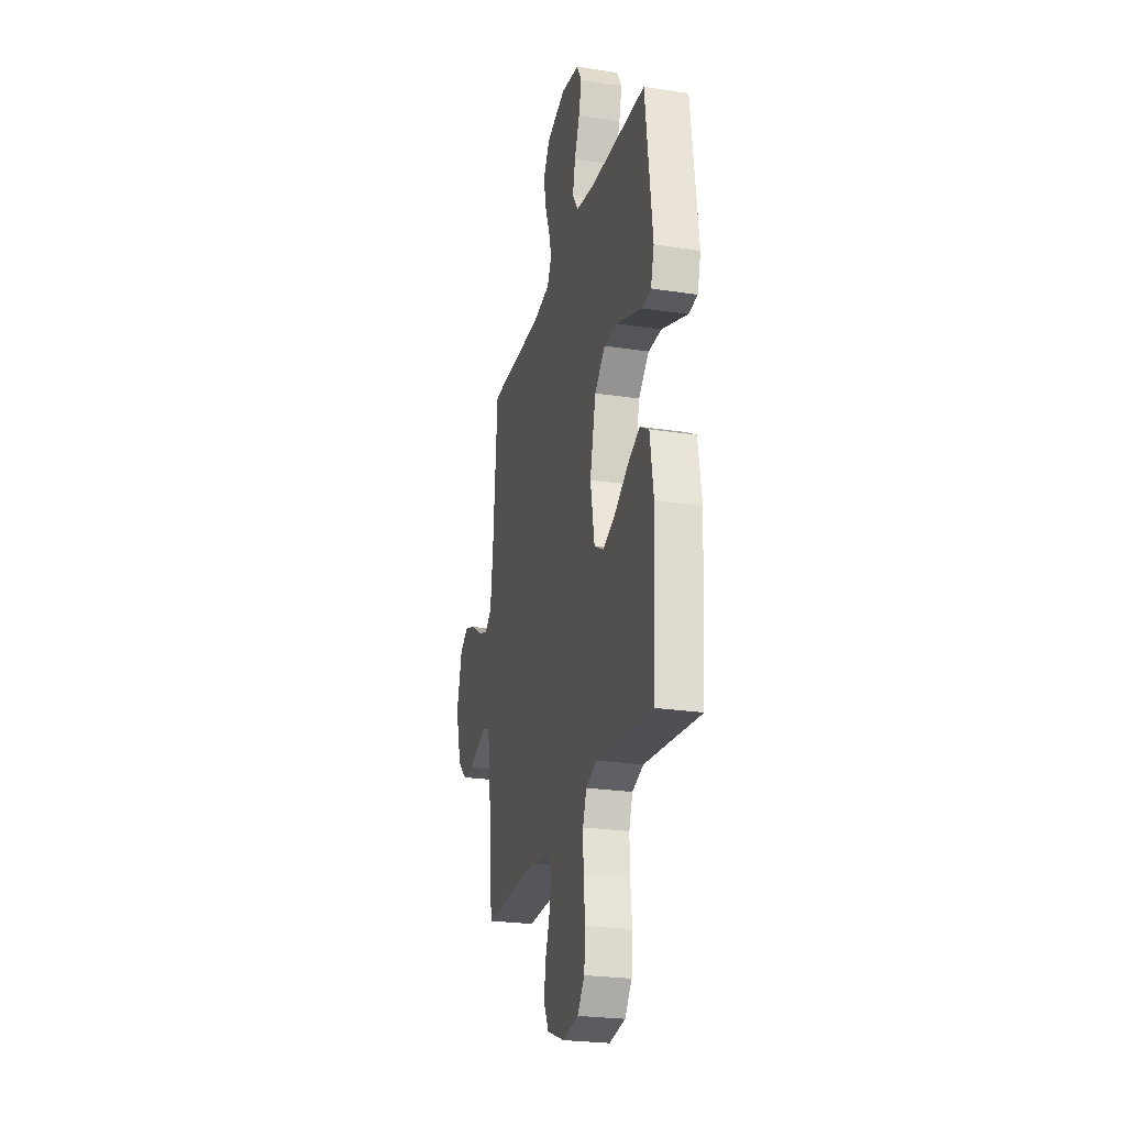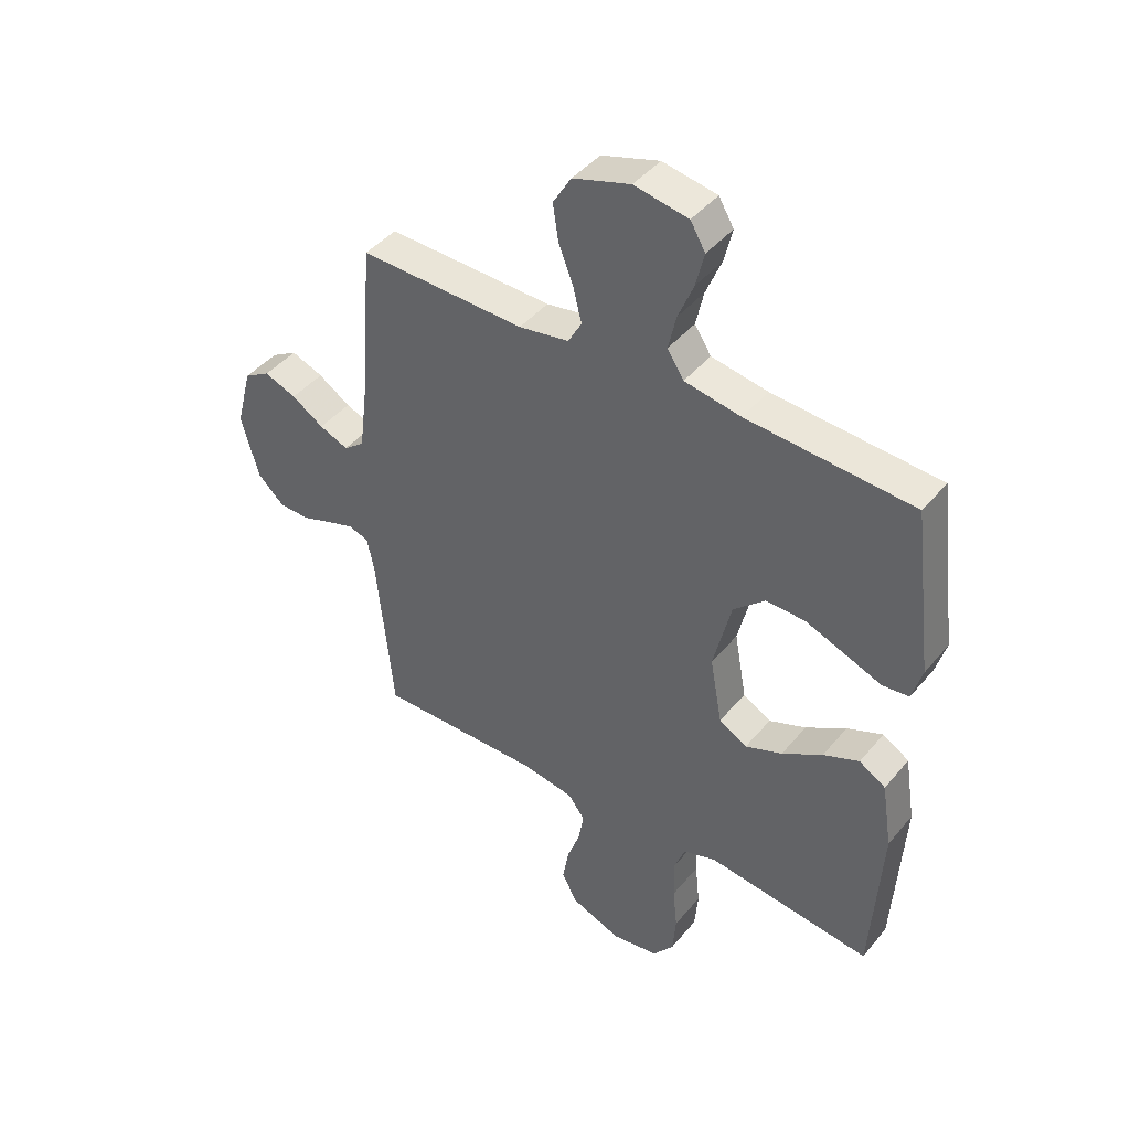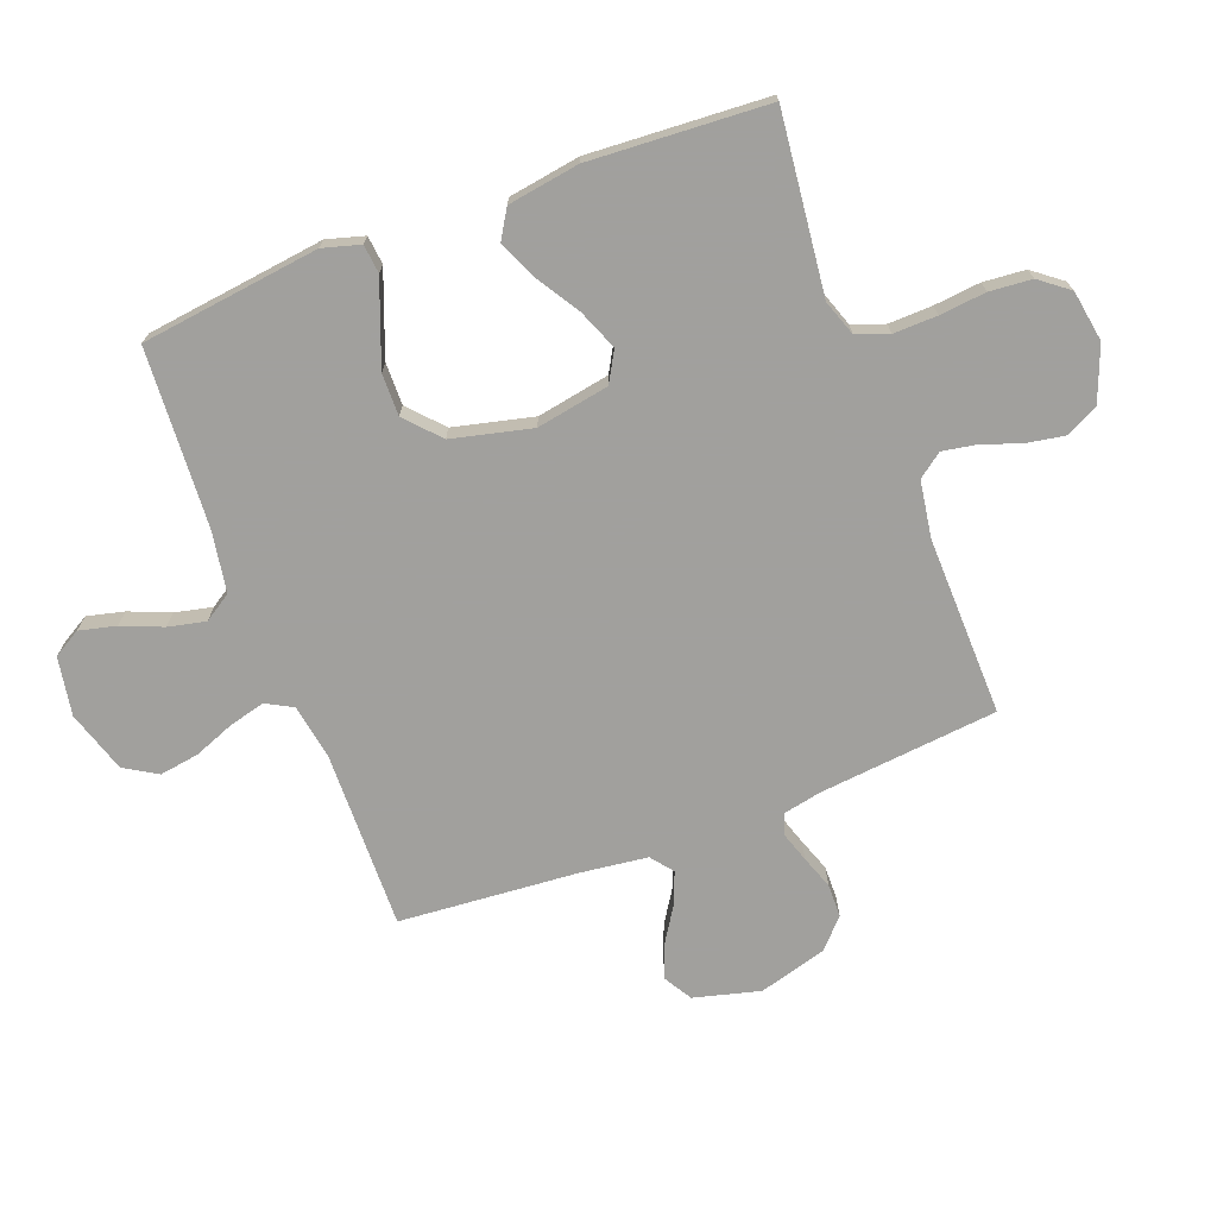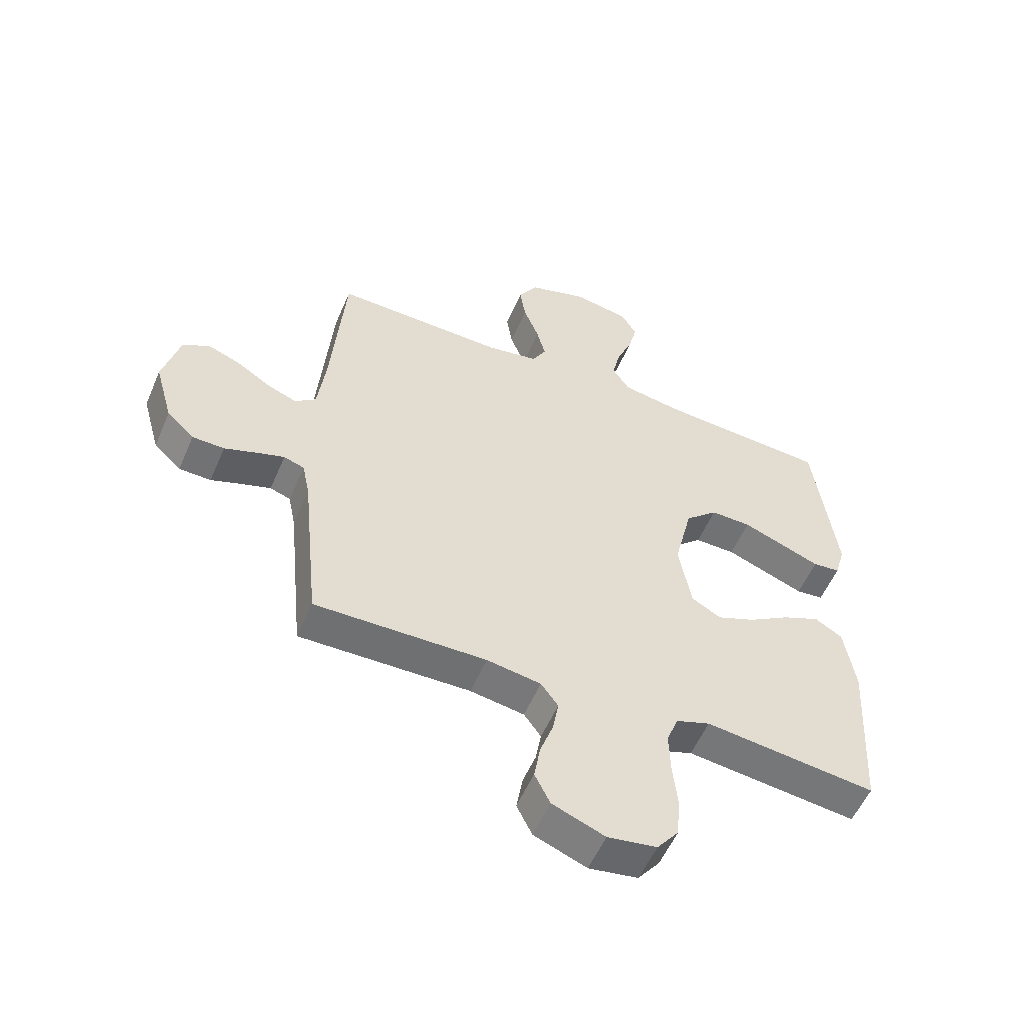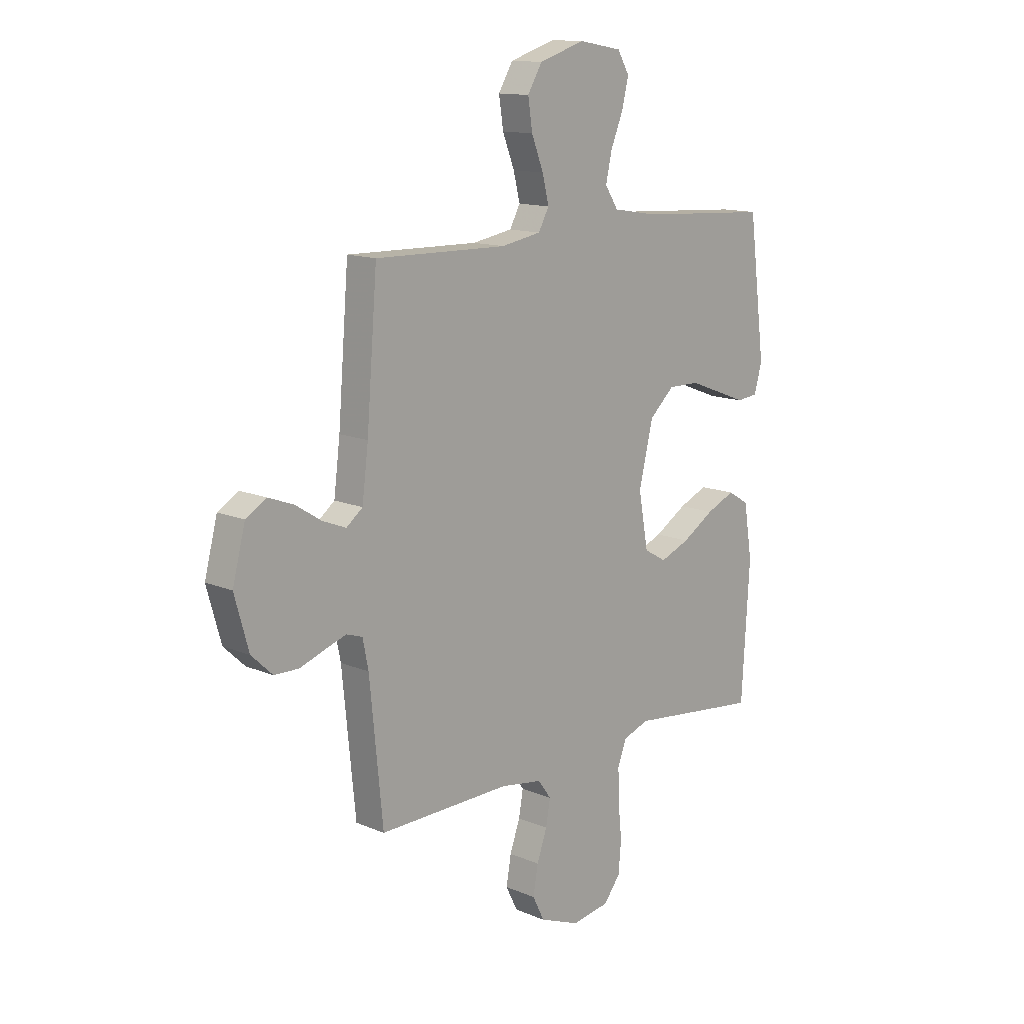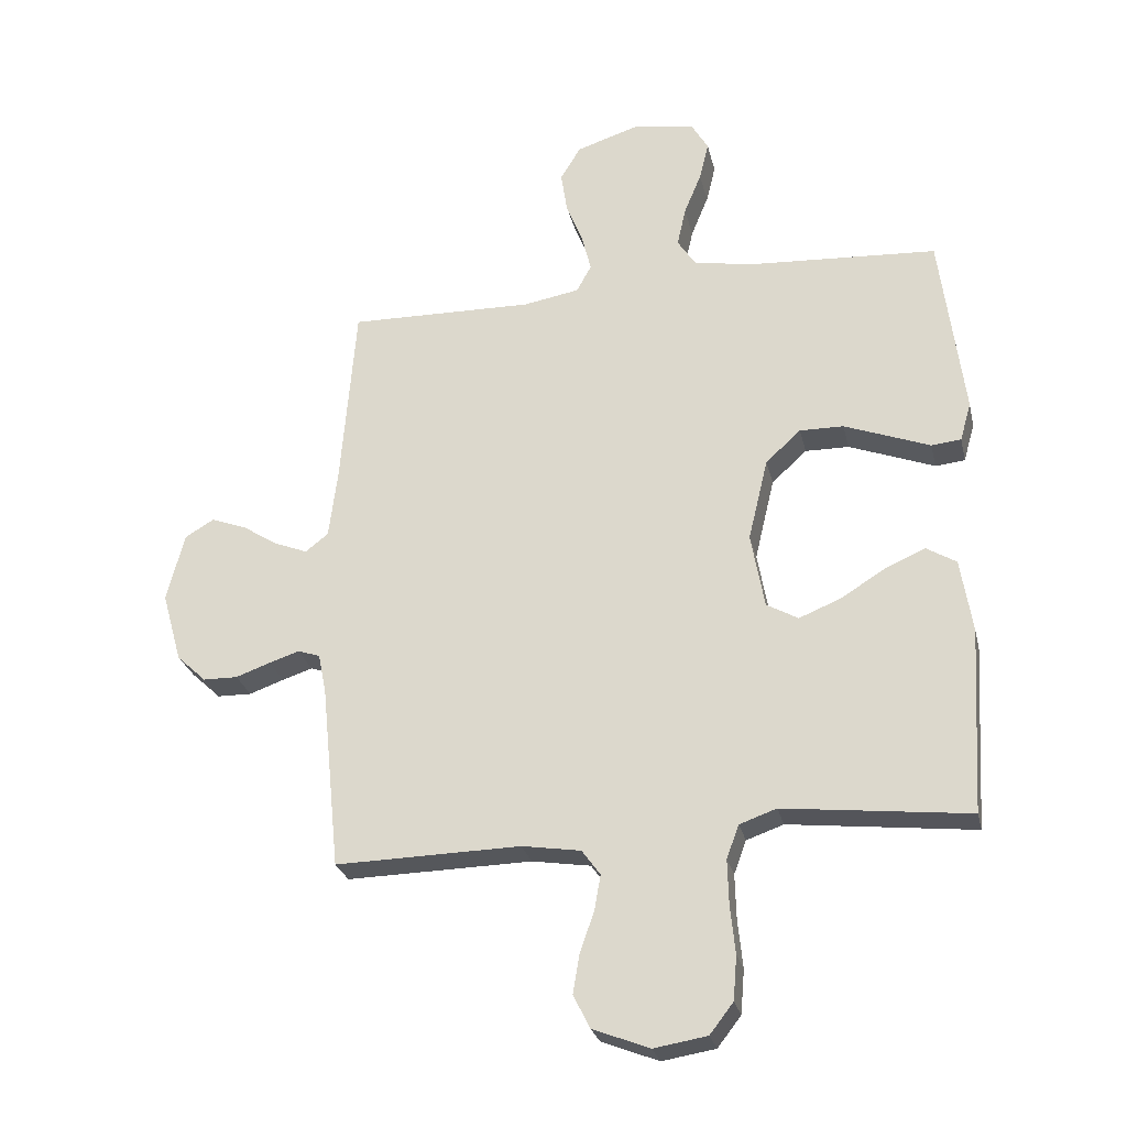
<metadata>
{"format":"obj","ext":"obj","renderer":"f3d","projection":"perspective","resolution":1024,"background":"white","views":[{"elev":-24.9,"azim":76.0,"up":"+Z"},{"elev":43.6,"azim":36.5,"up":"+Z"},{"elev":-71.7,"azim":110.8,"up":"+Y"},{"elev":-55.3,"azim":-23.1,"up":"+Z"},{"elev":13.4,"azim":-46.3,"up":"+Z"},{"elev":-26.7,"azim":12.8,"up":"+Z"}]}
</metadata>
<code>
v -0.5 0.07 0.5
v -0.2 0.07 0.494
v -0.109 0.07 0.51
v -0.085 0.07 0.554
v -0.1 0.07 0.614
v -0.127 0.07 0.683
v -0.137 0.07 0.749
v -0.104 0.07 0.804
v 0 0.07 0.837
v 0.098 0.07 0.82
v 0.125 0.07 0.774
v 0.11 0.07 0.712
v 0.082 0.07 0.644
v 0.068 0.07 0.581
v 0.098 0.07 0.535
v 0.2 0.07 0.518
v 0.5 0.07 0.5
v 0.538 0.07 0.2
v 0.52 0.07 0.137
v 0.472 0.07 0.132
v 0.407 0.07 0.157
v 0.333 0.07 0.185
v 0.262 0.07 0.186
v 0.205 0.07 0.134
v 0.173 0.07 0
v 0.195 0.07 -0.122
v 0.246 0.07 -0.151
v 0.313 0.07 -0.124
v 0.386 0.07 -0.079
v 0.451 0.07 -0.051
v 0.499 0.07 -0.08
v 0.518 0.07 -0.2
v 0.5 0.07 -0.5
v 0.2 0.07 -0.466
v 0.14 0.07 -0.487
v 0.12 0.07 -0.541
v 0.122 0.07 -0.614
v 0.13 0.07 -0.692
v 0.124 0.07 -0.763
v 0.086 0.07 -0.812
v 0 0.07 -0.826
v -0.092 0.07 -0.79
v -0.119 0.07 -0.736
v -0.108 0.07 -0.672
v -0.085 0.07 -0.607
v -0.075 0.07 -0.55
v -0.105 0.07 -0.509
v -0.2 0.07 -0.494
v -0.5 0.07 -0.5
v -0.53 0.07 -0.2
v -0.543 0.07 -0.136
v -0.579 0.07 -0.124
v -0.628 0.07 -0.14
v -0.684 0.07 -0.16
v -0.74 0.07 -0.159
v -0.788 0.07 -0.114
v -0.82 0.07 0
v -0.791 0.07 0.111
v -0.744 0.07 0.139
v -0.686 0.07 0.117
v -0.628 0.07 0.08
v -0.575 0.07 0.059
v -0.538 0.07 0.088
v -0.524 0.07 0.2
v -0.5 0 0.5
v -0.2 0 0.494
v -0.109 0 0.51
v -0.085 0 0.554
v -0.1 0 0.614
v -0.127 0 0.683
v -0.137 0 0.749
v -0.104 0 0.804
v 0 0 0.837
v 0.098 0 0.82
v 0.125 0 0.774
v 0.11 0 0.712
v 0.082 0 0.644
v 0.068 0 0.581
v 0.098 0 0.535
v 0.2 0 0.518
v 0.5 0 0.5
v 0.538 0 0.2
v 0.52 0 0.137
v 0.472 0 0.132
v 0.407 0 0.157
v 0.333 0 0.185
v 0.262 0 0.186
v 0.205 0 0.134
v 0.173 0 0
v 0.195 0 -0.122
v 0.246 0 -0.151
v 0.313 0 -0.124
v 0.386 0 -0.079
v 0.451 0 -0.051
v 0.499 0 -0.08
v 0.518 0 -0.2
v 0.5 0 -0.5
v 0.2 0 -0.466
v 0.14 0 -0.487
v 0.12 0 -0.541
v 0.122 0 -0.614
v 0.13 0 -0.692
v 0.124 0 -0.763
v 0.086 0 -0.812
v 0 0 -0.826
v -0.092 0 -0.79
v -0.119 0 -0.736
v -0.108 0 -0.672
v -0.085 0 -0.607
v -0.075 0 -0.55
v -0.105 0 -0.509
v -0.2 0 -0.494
v -0.5 0 -0.5
v -0.53 0 -0.2
v -0.543 0 -0.136
v -0.579 0 -0.124
v -0.628 0 -0.14
v -0.684 0 -0.16
v -0.74 0 -0.159
v -0.788 0 -0.114
v -0.82 0 0
v -0.791 0 0.111
v -0.744 0 0.139
v -0.686 0 0.117
v -0.628 0 0.08
v -0.575 0 0.059
v -0.538 0 0.088
v -0.524 0 0.2
f 59 60 61
f 58 59 61
f 57 58 61
f 56 57 61
f 55 56 61
f 54 55 61
f 53 54 61
f 52 53 61 62
f 51 52 62 63
f 48 49 50
f 51 63 64
f 50 51 64
f 48 50 64
f 47 48 64
f 43 44 45
f 42 43 45
f 41 42 45
f 40 41 45
f 39 40 45
f 38 39 45
f 37 38 45
f 36 37 45 46
f 64 1 2
f 47 64 2
f 46 47 2
f 36 46 2
f 35 36 2
f 32 33 34
f 31 32 34
f 30 31 34
f 29 30 34
f 28 29 34
f 19 20 21
f 18 19 21
f 17 18 21
f 16 17 21
f 15 16 21 22
f 11 12 13
f 10 11 13
f 9 10 13
f 8 9 13
f 7 8 13
f 6 7 13
f 5 6 13
f 4 5 13 14
f 3 4 14 15
f 27 28 34 35
f 26 27 35
f 35 2 3
f 26 35 3
f 25 26 3
f 24 25 3 15
f 23 24 15
f 15 22 23
f 125 124 123
f 125 123 122
f 125 122 121
f 125 121 120
f 125 120 119
f 125 119 118
f 125 118 117
f 126 125 117 116
f 127 126 116 115
f 114 113 112
f 128 127 115
f 128 115 114
f 128 114 112
f 128 112 111
f 109 108 107
f 109 107 106
f 109 106 105
f 109 105 104
f 109 104 103
f 109 103 102
f 109 102 101
f 110 109 101 100
f 66 65 128
f 66 128 111
f 66 111 110
f 66 110 100
f 66 100 99
f 98 97 96
f 98 96 95
f 98 95 94
f 98 94 93
f 98 93 92
f 85 84 83
f 85 83 82
f 85 82 81
f 85 81 80
f 86 85 80 79
f 77 76 75
f 77 75 74
f 77 74 73
f 77 73 72
f 77 72 71
f 77 71 70
f 77 70 69
f 78 77 69 68
f 79 78 68 67
f 99 98 92 91
f 99 91 90
f 67 66 99
f 67 99 90
f 67 90 89
f 79 67 89 88
f 79 88 87
f 87 86 79
f 1 65 66 2
f 2 66 67 3
f 3 67 68 4
f 4 68 69 5
f 5 69 70 6
f 6 70 71 7
f 7 71 72 8
f 8 72 73 9
f 9 73 74 10
f 10 74 75 11
f 11 75 76 12
f 12 76 77 13
f 13 77 78 14
f 14 78 79 15
f 15 79 80 16
f 16 80 81 17
f 17 81 82 18
f 18 82 83 19
f 19 83 84 20
f 20 84 85 21
f 21 85 86 22
f 22 86 87 23
f 23 87 88 24
f 24 88 89 25
f 25 89 90 26
f 26 90 91 27
f 27 91 92 28
f 28 92 93 29
f 29 93 94 30
f 30 94 95 31
f 31 95 96 32
f 32 96 97 33
f 33 97 98 34
f 34 98 99 35
f 35 99 100 36
f 36 100 101 37
f 37 101 102 38
f 38 102 103 39
f 39 103 104 40
f 40 104 105 41
f 41 105 106 42
f 42 106 107 43
f 43 107 108 44
f 44 108 109 45
f 45 109 110 46
f 46 110 111 47
f 47 111 112 48
f 48 112 113 49
f 49 113 114 50
f 50 114 115 51
f 51 115 116 52
f 52 116 117 53
f 53 117 118 54
f 54 118 119 55
f 55 119 120 56
f 56 120 121 57
f 57 121 122 58
f 58 122 123 59
f 59 123 124 60
f 60 124 125 61
f 61 125 126 62
f 62 126 127 63
f 63 127 128 64
f 64 128 65 1

</code>
